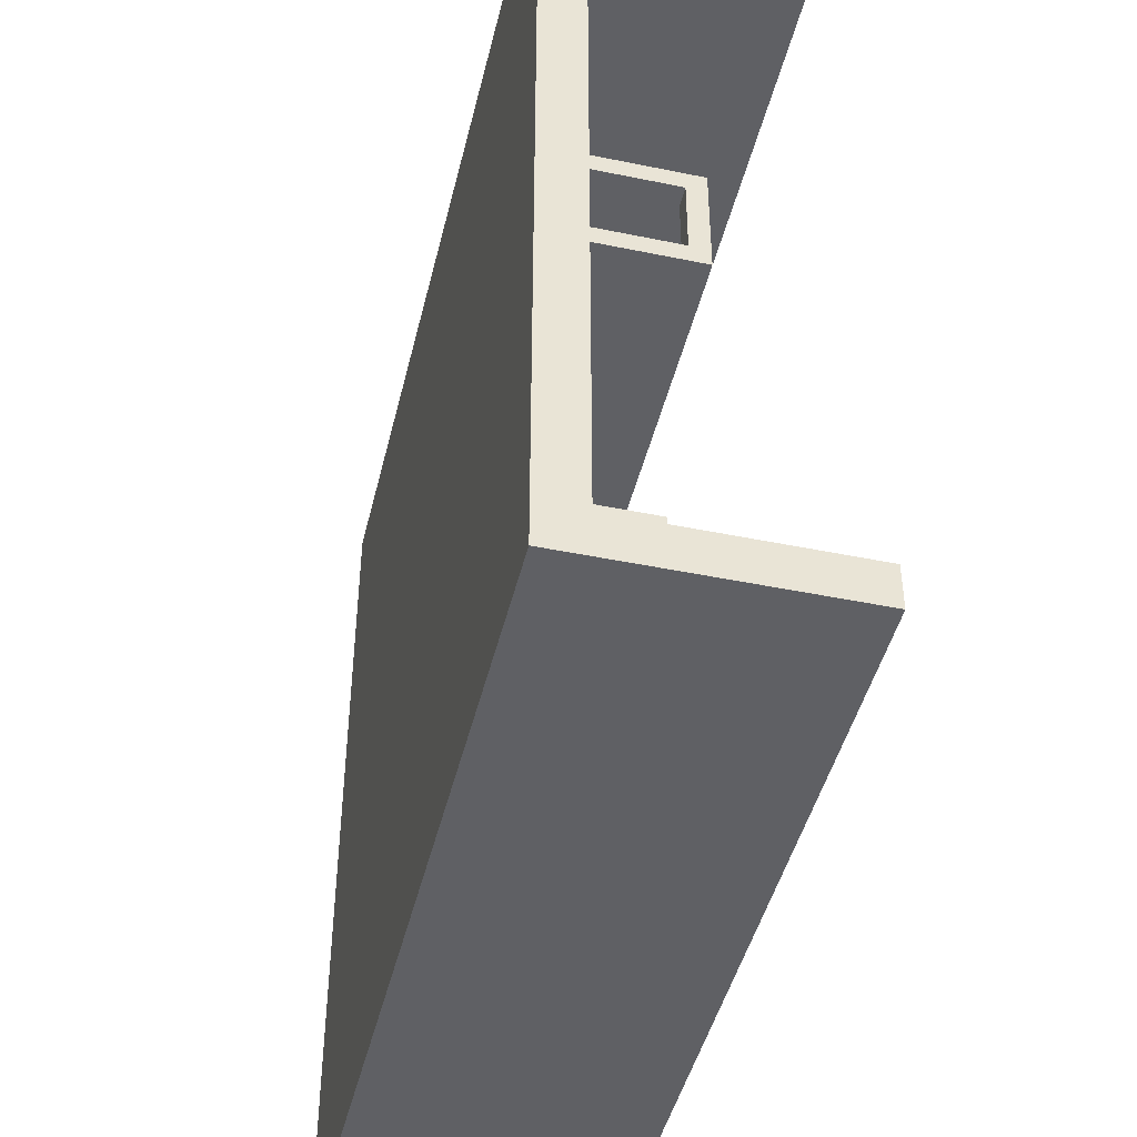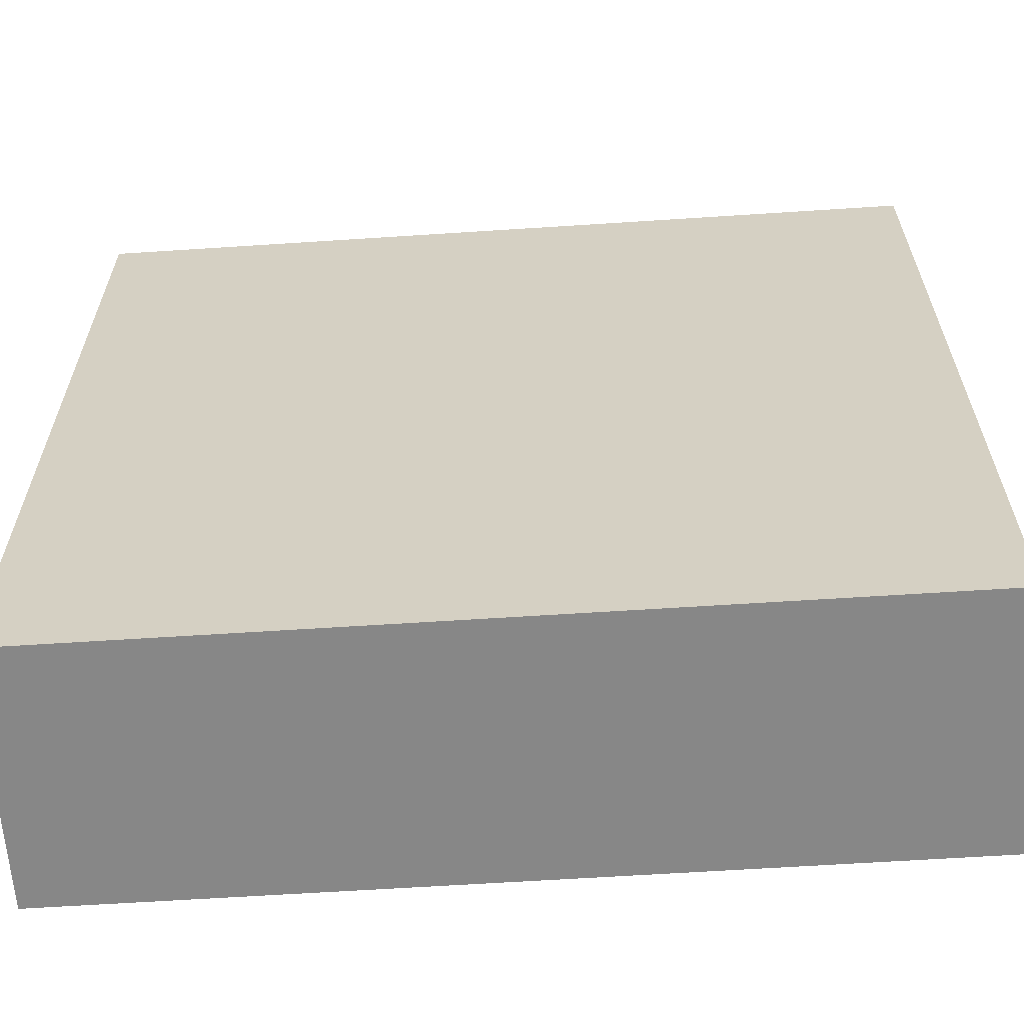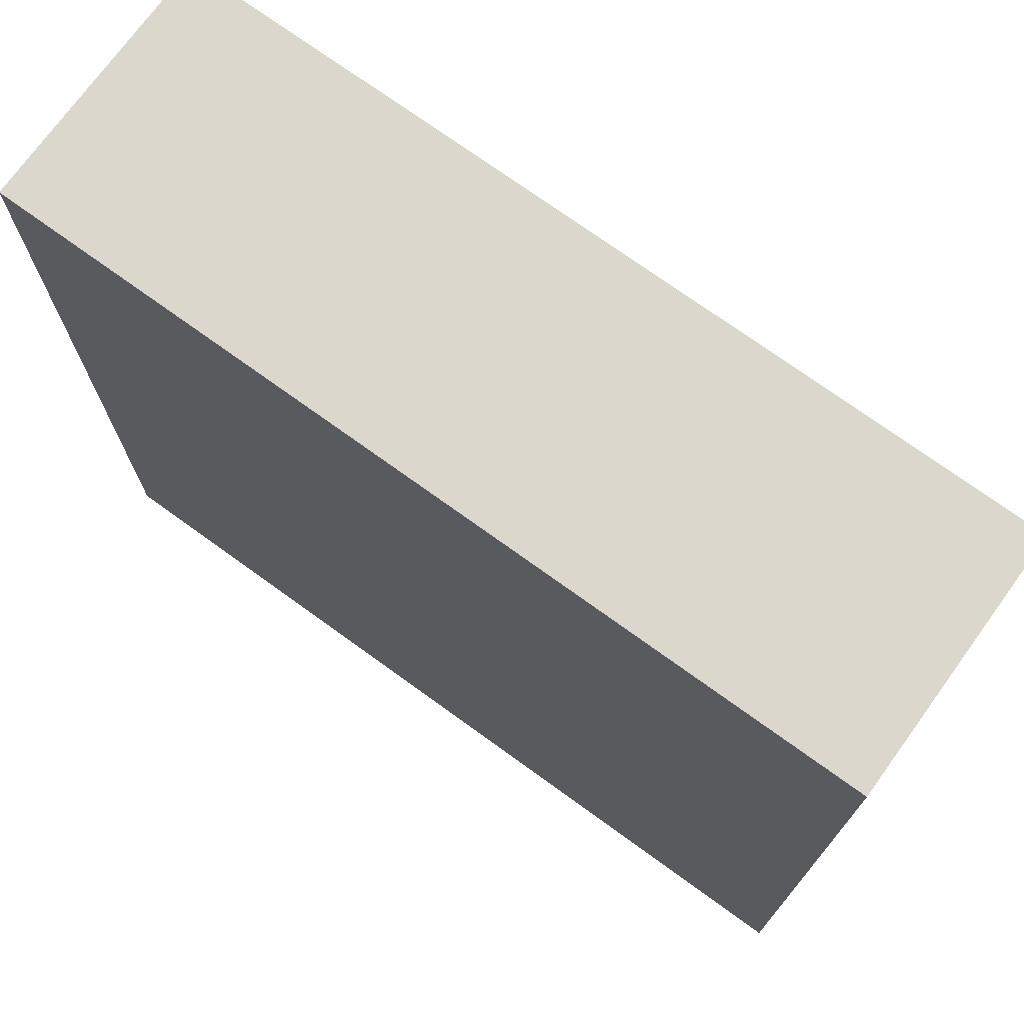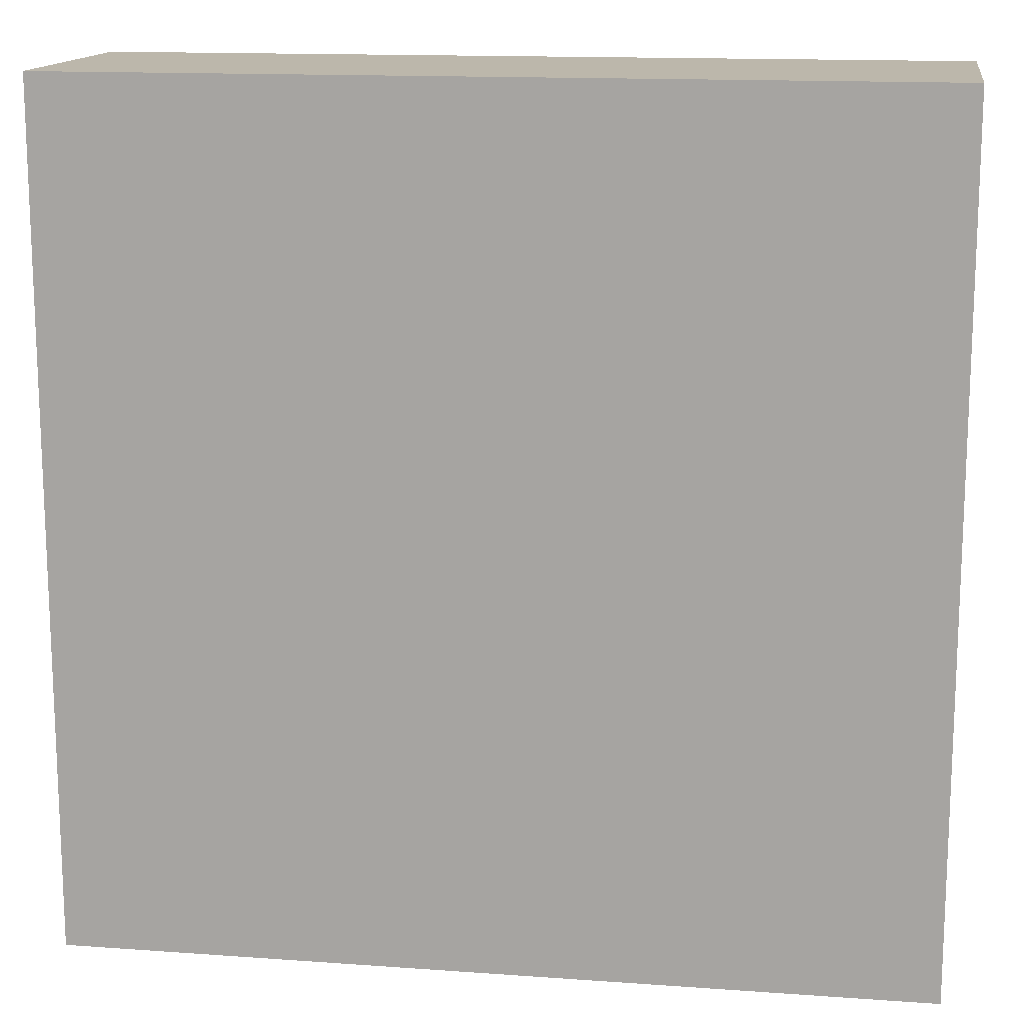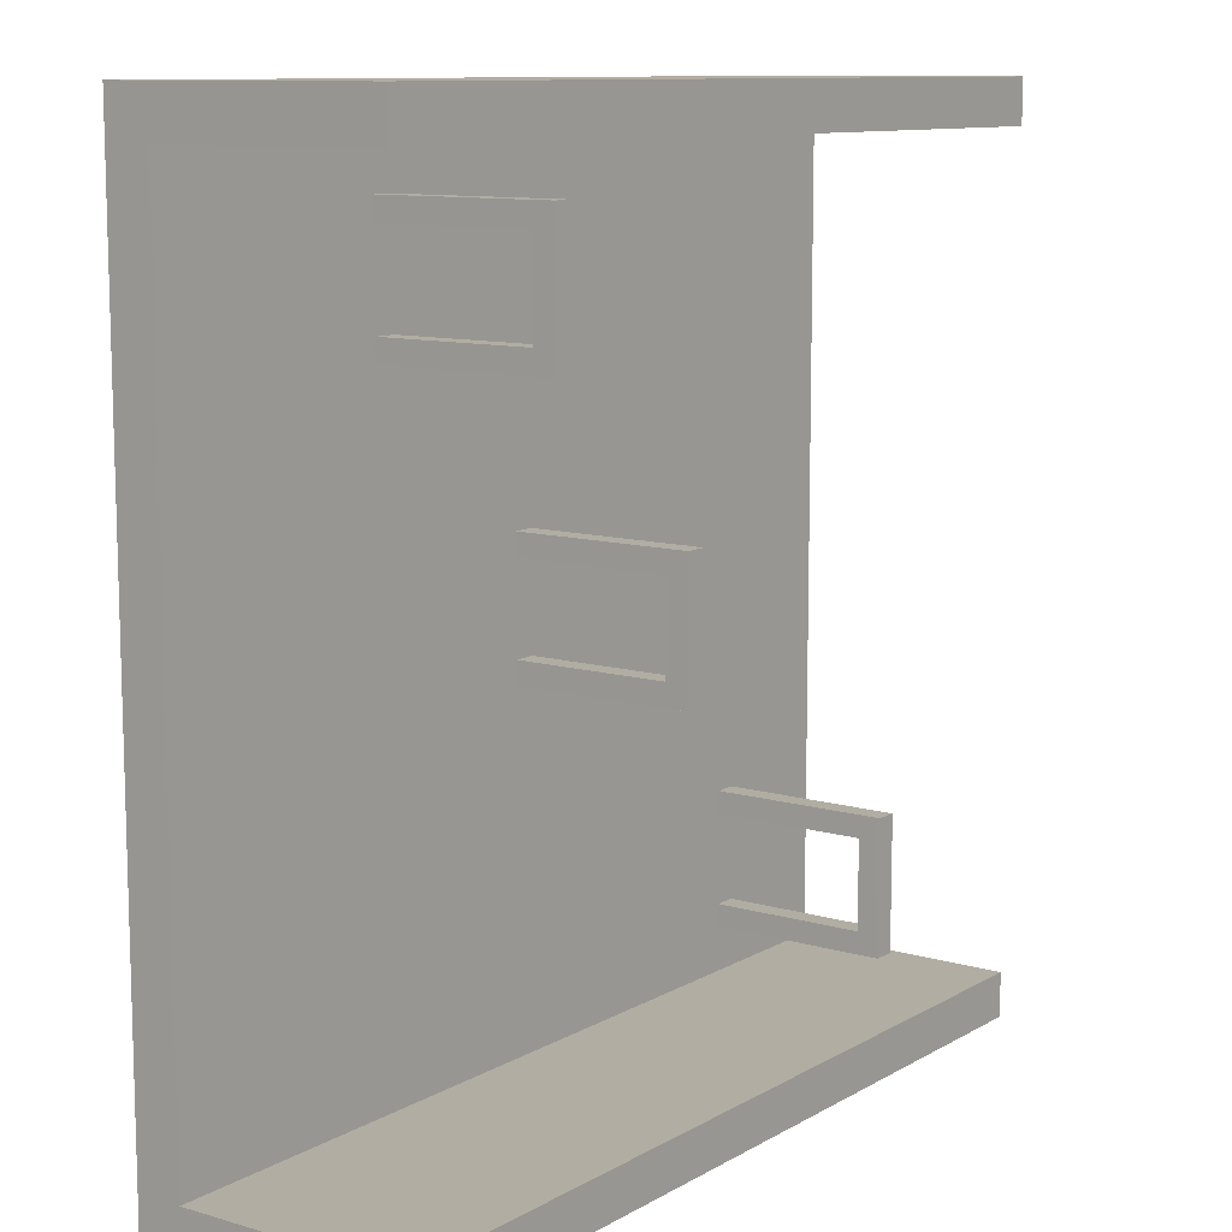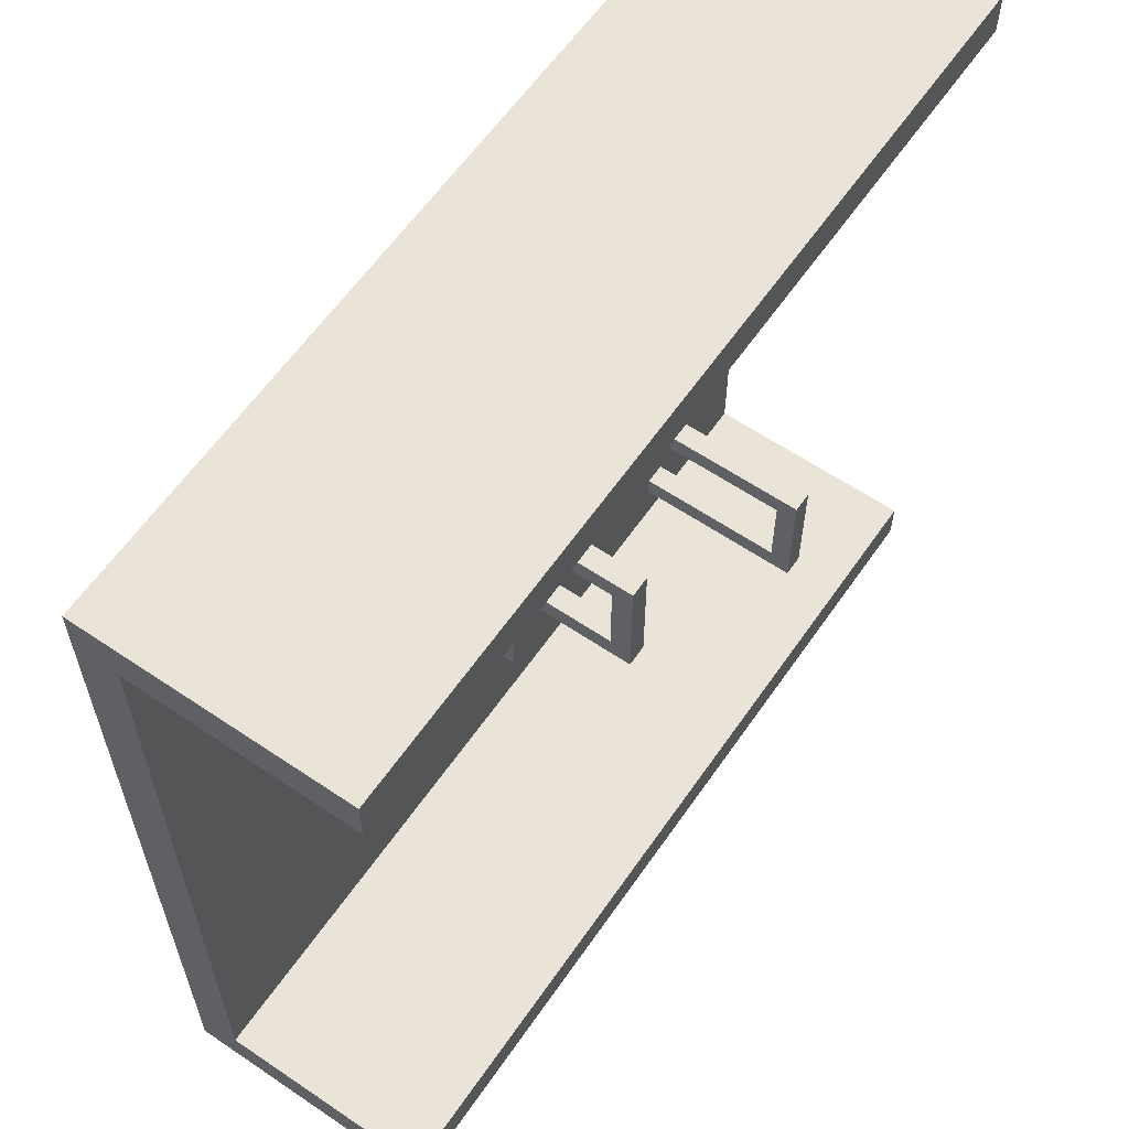
<metadata>
{"format":"obj","ext":"obj","renderer":"f3d","projection":"perspective","resolution":1024,"background":"white","views":[{"elev":-45.2,"azim":76.6,"up":"+Z"},{"elev":-62.5,"azim":3.8,"up":"+Z"},{"elev":73.4,"azim":35.9,"up":"+Z"},{"elev":14.5,"azim":8.9,"up":"+Z"},{"elev":10.6,"azim":125.9,"up":"+Z"},{"elev":60.9,"azim":124.6,"up":"+Z"}]}
</metadata>
<code>
o
v -2 0 2
v -2 0 -2
v -2 0.2 1.8
v -2 0.2 -1.8
v -2 1.2 2
v -2 1.2 1.8
v -2 1.2 -1.8
v -2 1.2 -2
v -1.4 0.2 -1
v -1.4 0.2 -1.1
v -1.4 0.2 -1.5
v -1.4 0.2 -1.6
v -1.4 0.9 -1.1
v -1.4 0.9 -1.5
v -1.4 1 -1
v -1.4 1 -1.6
v 2.384e-07 0.2 0.3
v 2.384e-07 0.2 0.2
v 2.384e-07 0.2 -0.2
v 2.384e-07 0.2 -0.3
v 2.384e-07 0.9 0.2
v 2.384e-07 0.9 -0.2
v 2.384e-07 1 0.3
v 2.384e-07 1 -0.3
v 0.8 0.2 1.6
v 0.8 0.2 1.5
v 0.8 0.2 1.1
v 0.8 0.2 1
v 0.8 0.9 1.5
v 0.8 0.9 1.1
v 0.8 1 1.6
v 0.8 1 1
v -1.3 0.2 -1
v -1.3 0.2 -1.1
v -1.3 0.2 -1.5
v -1.3 0.2 -1.6
v -1.3 0.9 -1.1
v -1.3 0.9 -1.5
v -1.3 1 -1
v -1.3 1 -1.6
v 0.1 0.2 0.3
v 0.1 0.2 0.2
v 0.1 0.2 -0.2
v 0.1 0.2 -0.3
v 0.1 0.9 0.2
v 0.1 0.9 -0.2
v 0.1 1 0.3
v 0.1 1 -0.3
v 0.9 0.2 1.6
v 0.9 0.2 1.5
v 0.9 0.2 1.1
v 0.9 0.2 1
v 0.9 0.9 1.5
v 0.9 0.9 1.1
v 0.9 1 1.6
v 0.9 1 1
v 2 0 2
v 2 0 -2
v 2 0.2 1.8
v 2 0.2 -1.8
v 2 1.2 2
v 2 1.2 1.8
v 2 1.2 -1.8
v 2 1.2 -2
v -2 0 2
v -2 1.2 2
v 2 0 2
v 2 1.2 2
v 0.8 0.2 1.6
v 0.8 1 1.6
v 0.9 0.2 1.6
v 0.9 1 1.6
v 0.8 0.2 1.1
v 0.8 0.9 1.1
v 0.9 0.2 1.1
v 0.9 0.9 1.1
v 2.384e-07 0.2 0.3
v 2.384e-07 1 0.3
v 0.1 0.2 0.3
v 0.1 1 0.3
v 2.384e-07 0.2 -0.2
v 2.384e-07 0.9 -0.2
v 0.1 0.2 -0.2
v 0.1 0.9 -0.2
v -1.4 0.2 -1
v -1.4 1 -1
v -1.3 0.2 -1
v -1.3 1 -1
v -1.4 0.2 -1.5
v -1.4 0.9 -1.5
v -1.3 0.2 -1.5
v -1.3 0.9 -1.5
v -2 0.2 -1.8
v -2 1.2 -1.8
v 2 0.2 -1.8
v 2 1.2 -1.8
v -2 0.2 1.8
v -2 1.2 1.8
v 2 0.2 1.8
v 2 1.2 1.8
v 0.8 0.2 1.5
v 0.8 0.9 1.5
v 0.9 0.2 1.5
v 0.9 0.9 1.5
v 0.8 0.2 1
v 0.8 1 1
v 0.9 0.2 1
v 0.9 1 1
v 2.384e-07 0.2 0.2
v 2.384e-07 0.9 0.2
v 0.1 0.2 0.2
v 0.1 0.9 0.2
v 2.384e-07 0.2 -0.3
v 2.384e-07 1 -0.3
v 0.1 0.2 -0.3
v 0.1 1 -0.3
v -1.4 0.2 -1.1
v -1.4 0.9 -1.1
v -1.3 0.2 -1.1
v -1.3 0.9 -1.1
v -1.4 0.2 -1.6
v -1.4 1 -1.6
v -1.3 0.2 -1.6
v -1.3 1 -1.6
v -2 0 -2
v -2 1.2 -2
v 2 0 -2
v 2 1.2 -2
v -2 0 2
v 2 0 2
v -2 0 -2
v 2 0 -2
v 0.8 0.9 1.5
v 0.9 0.9 1.5
v 0.8 0.9 1.1
v 0.9 0.9 1.1
v 2.384e-07 0.9 0.2
v 0.1 0.9 0.2
v 2.384e-07 0.9 -0.2
v 0.1 0.9 -0.2
v -1.4 0.9 -1.1
v -1.3 0.9 -1.1
v -1.4 0.9 -1.5
v -1.3 0.9 -1.5
v -2 0.2 1.8
v 2 0.2 1.8
v 0.8 0.2 1.6
v 0.9 0.2 1.6
v 0.8 0.2 1.5
v 0.9 0.2 1.5
v 0.8 0.2 1.1
v 0.9 0.2 1.1
v 0.8 0.2 1
v 0.9 0.2 1
v 2.384e-07 0.2 0.3
v 0.1 0.2 0.3
v 2.384e-07 0.2 0.2
v 0.1 0.2 0.2
v 2.384e-07 0.2 -0.2
v 0.1 0.2 -0.2
v 2.384e-07 0.2 -0.3
v 0.1 0.2 -0.3
v -1.4 0.2 -1
v -1.3 0.2 -1
v -1.4 0.2 -1.1
v -1.3 0.2 -1.1
v -1.4 0.2 -1.5
v -1.3 0.2 -1.5
v -1.4 0.2 -1.6
v -1.3 0.2 -1.6
v -2 0.2 -1.8
v 2 0.2 -1.8
v 0.8 1 1.6
v 0.9 1 1.6
v 0.8 1 1
v 0.9 1 1
v 2.384e-07 1 0.3
v 0.1 1 0.3
v 2.384e-07 1 -0.3
v 0.1 1 -0.3
v -1.4 1 -1
v -1.3 1 -1
v -1.4 1 -1.6
v -1.3 1 -1.6
v -2 1.2 2
v 2 1.2 2
v -2 1.2 1.8
v 2 1.2 1.8
v -2 1.2 -1.8
v 2 1.2 -1.8
v -2 1.2 -2
v 2 1.2 -2
f 3 2 1
f 4 2 3
f 5 3 1
f 6 3 5
f 7 2 4
f 8 2 7
f 13 10 9
f 14 12 11
f 15 13 9
f 15 14 13
f 16 12 14
f 16 14 15
f 21 18 17
f 22 20 19
f 23 21 17
f 23 22 21
f 24 20 22
f 24 22 23
f 29 26 25
f 30 28 27
f 31 29 25
f 31 30 29
f 32 28 30
f 32 30 31
f 33 34 37
f 35 36 38
f 33 37 39
f 37 38 39
f 38 36 40
f 39 38 40
f 41 42 45
f 43 44 46
f 41 45 47
f 45 46 47
f 46 44 48
f 47 46 48
f 49 50 53
f 51 52 54
f 49 53 55
f 53 54 55
f 54 52 56
f 55 54 56
f 57 58 59
f 59 58 60
f 57 59 61
f 61 59 62
f 60 58 63
f 63 58 64
f 67 66 65
f 68 66 67
f 71 70 69
f 72 70 71
f 75 74 73
f 76 74 75
f 79 78 77
f 80 78 79
f 83 82 81
f 84 82 83
f 87 86 85
f 88 86 87
f 91 90 89
f 92 90 91
f 95 94 93
f 96 94 95
f 97 98 99
f 99 98 100
f 101 102 103
f 103 102 104
f 105 106 107
f 107 106 108
f 109 110 111
f 111 110 112
f 113 114 115
f 115 114 116
f 117 118 119
f 119 118 120
f 121 122 123
f 123 122 124
f 125 126 127
f 127 126 128
f 131 130 129
f 132 130 131
f 135 134 133
f 136 134 135
f 139 138 137
f 140 138 139
f 143 142 141
f 144 142 143
f 145 146 147
f 147 146 148
f 145 147 149
f 148 146 150
f 145 149 151
f 149 150 151
f 150 146 152
f 151 150 152
f 145 151 153
f 152 146 154
f 145 153 155
f 153 154 155
f 155 154 156
f 145 155 157
f 156 154 158
f 145 157 159
f 157 158 159
f 158 154 160
f 159 158 160
f 145 159 161
f 160 154 162
f 145 161 163
f 161 162 163
f 163 162 164
f 145 163 165
f 164 162 166
f 145 165 167
f 165 166 167
f 166 162 168
f 167 166 168
f 145 167 169
f 168 162 170
f 145 169 171
f 169 170 171
f 154 146 172
f 171 170 172
f 162 154 172
f 170 162 172
f 173 174 175
f 175 174 176
f 177 178 179
f 179 178 180
f 181 182 183
f 183 182 184
f 185 186 187
f 187 186 188
f 189 190 191
f 191 190 192

</code>
